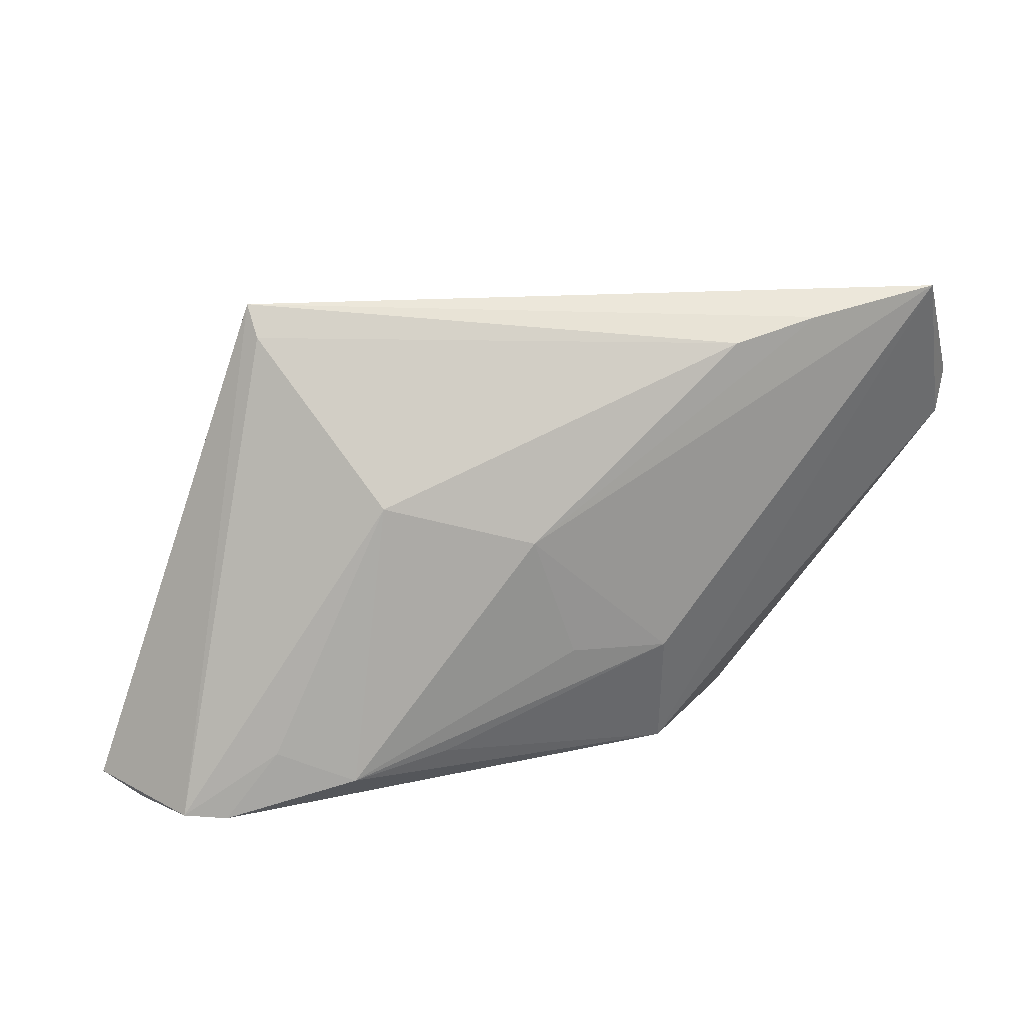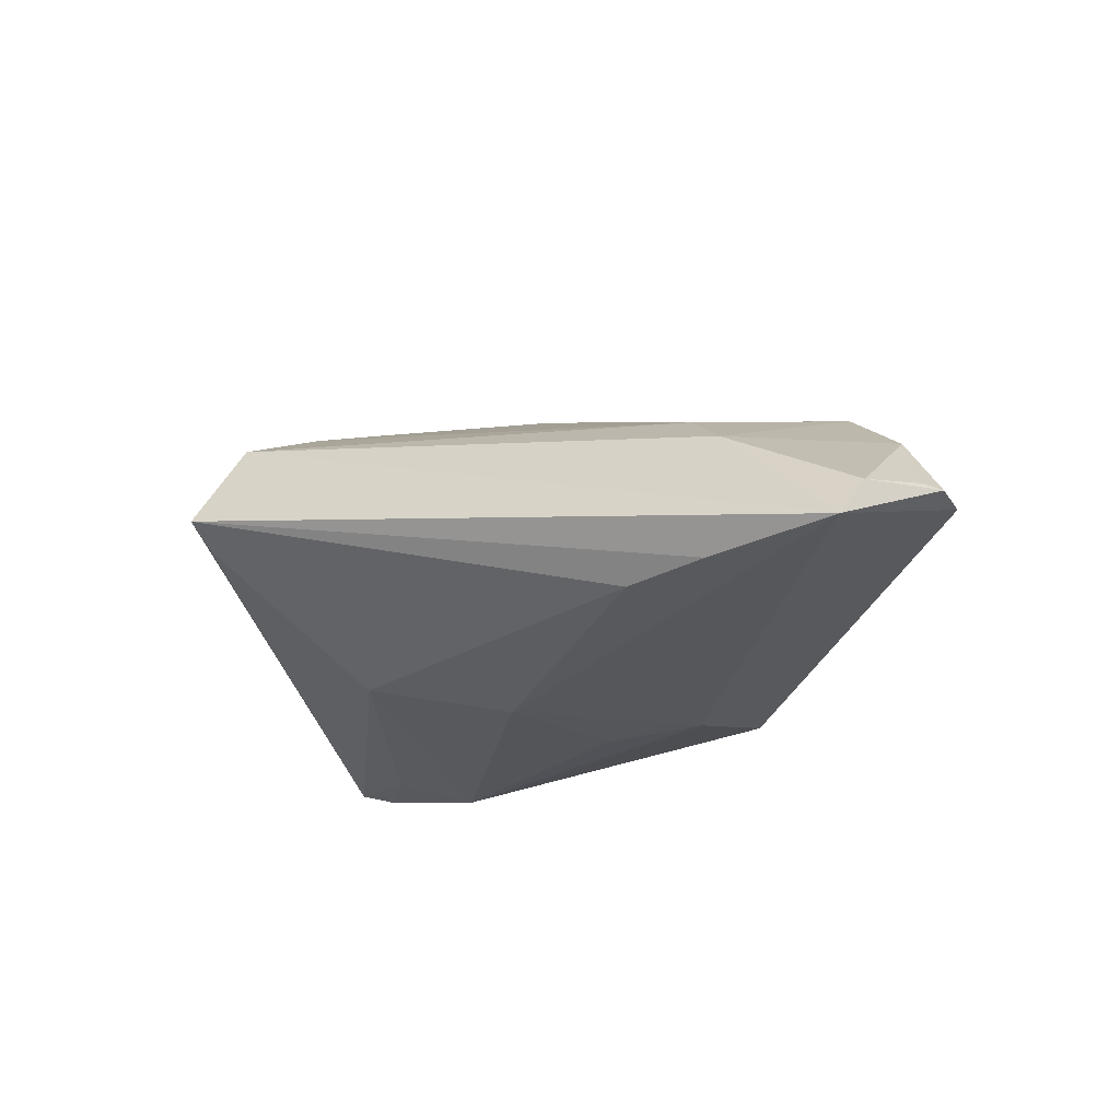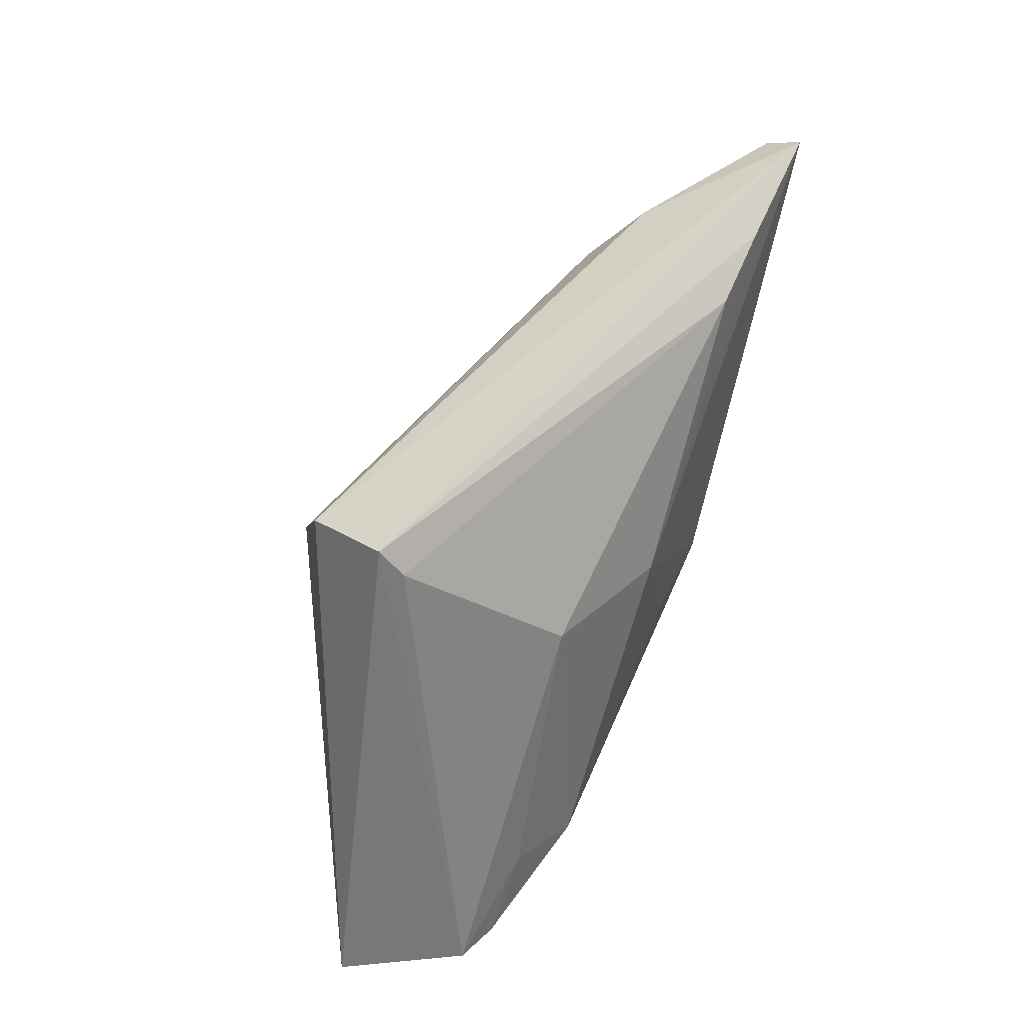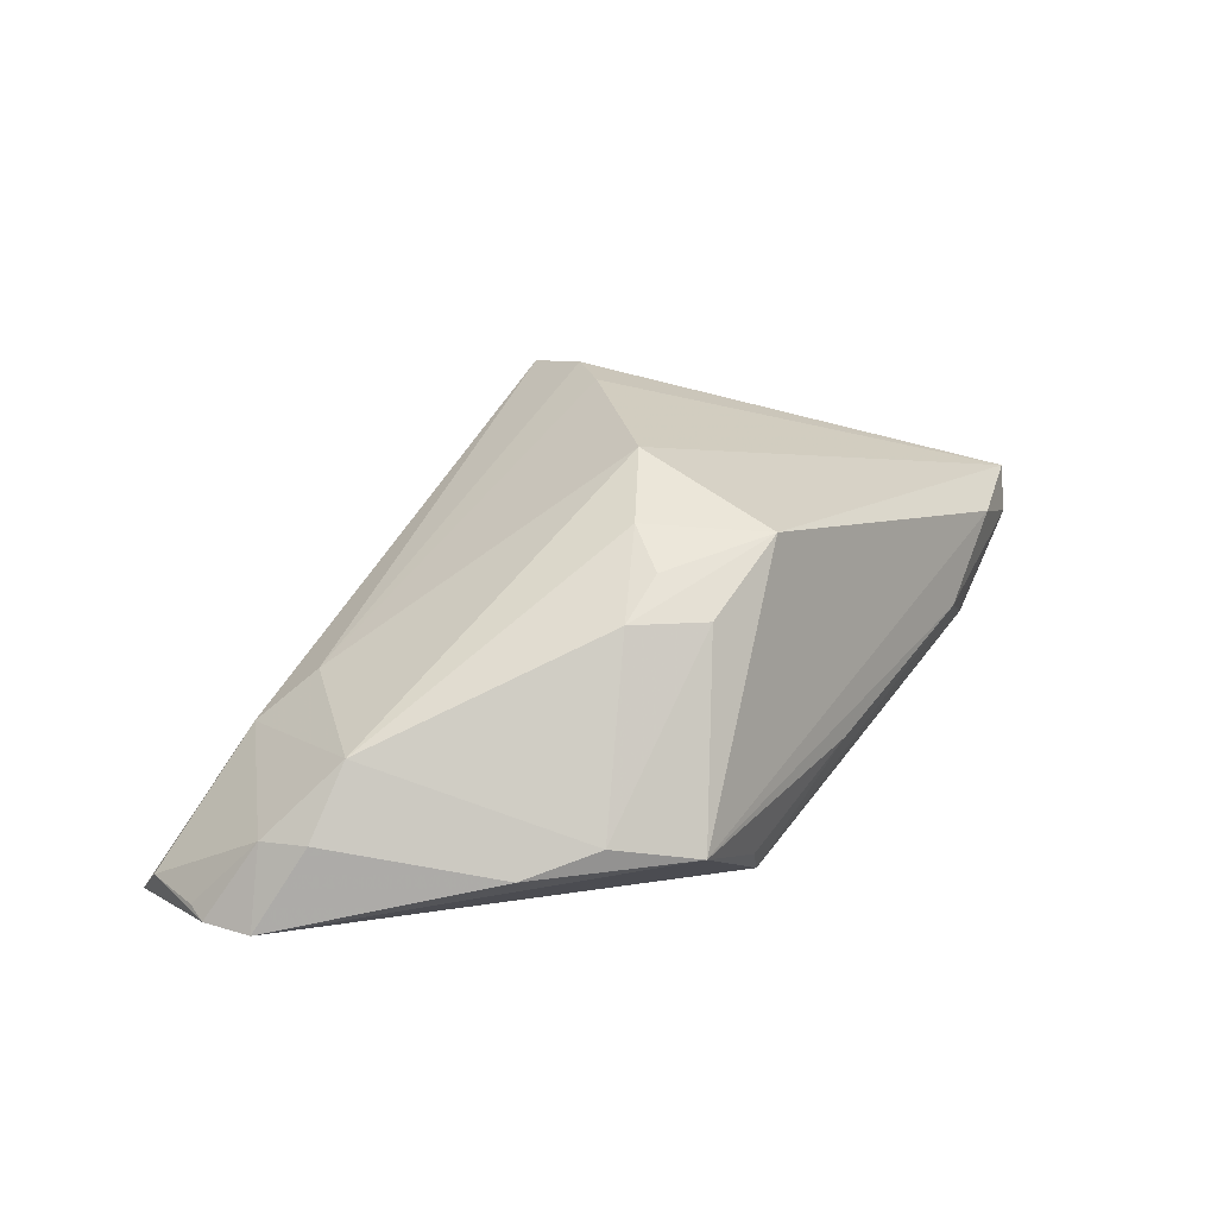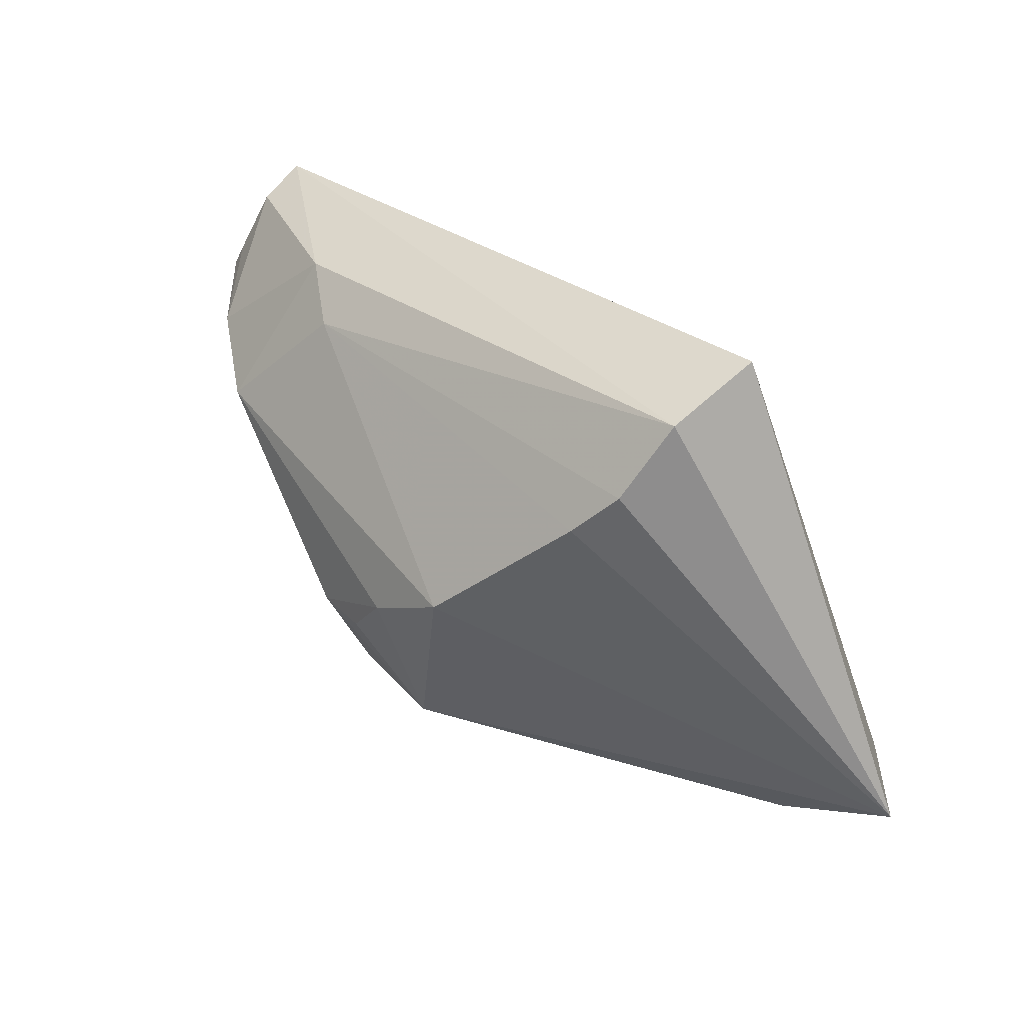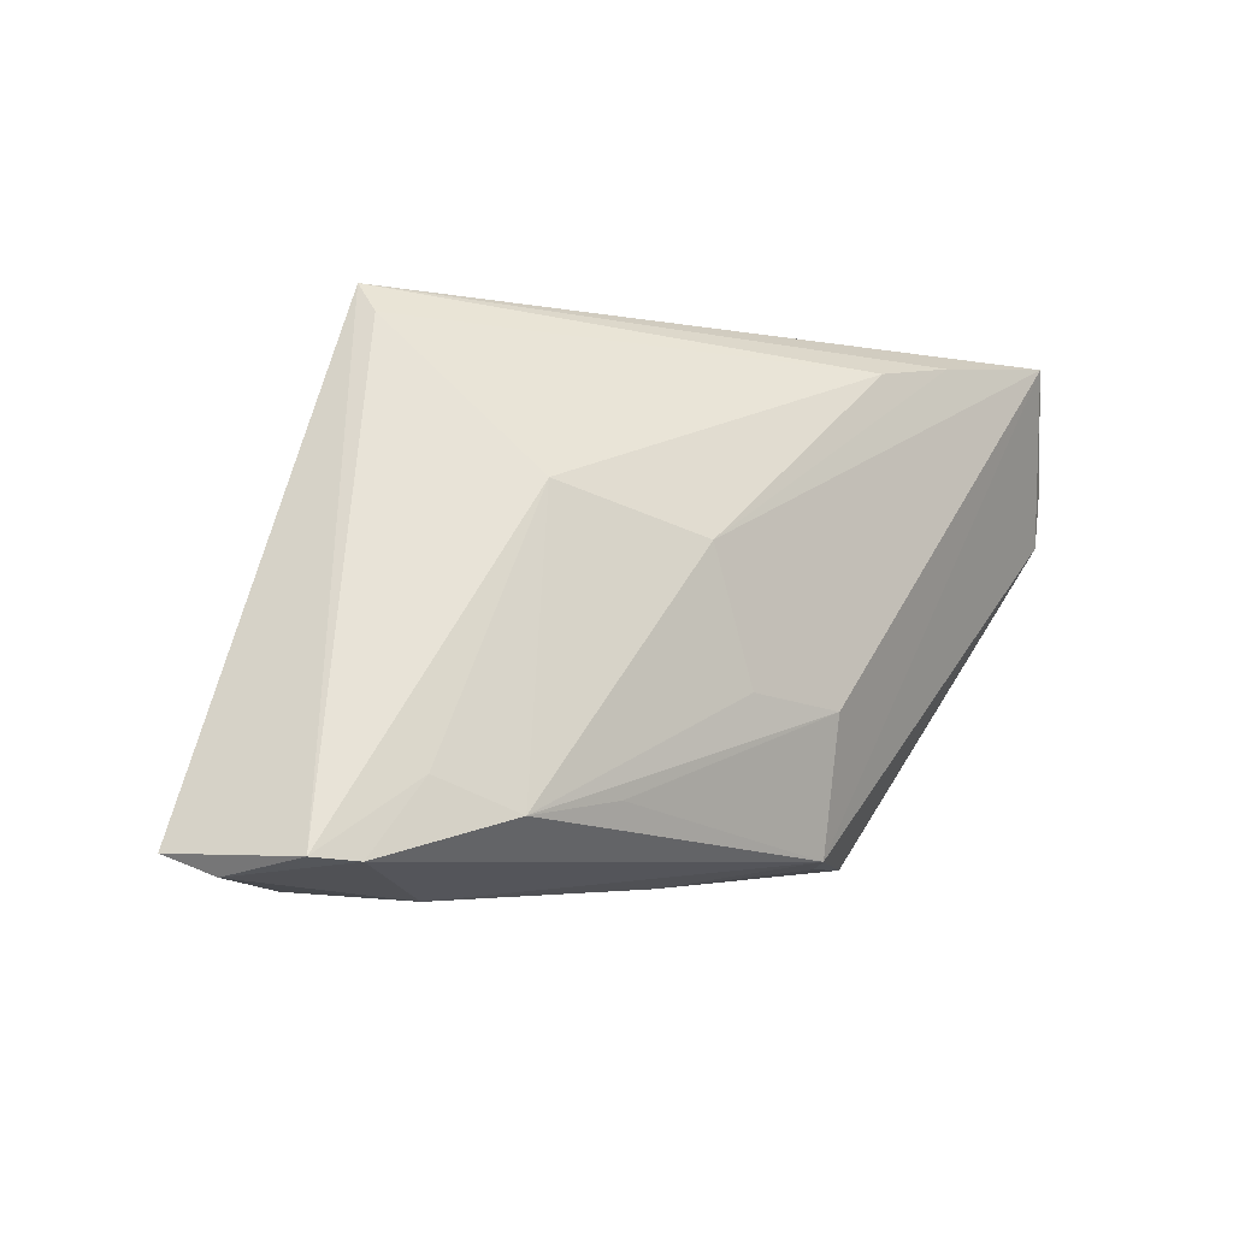
<metadata>
{"format":"obj","ext":"obj","renderer":"f3d","projection":"perspective","resolution":1024,"background":"white","views":[{"elev":23.3,"azim":162.6,"up":"+Y"},{"elev":-24.0,"azim":-151.3,"up":"+Z"},{"elev":52.1,"azim":116.0,"up":"+Y"},{"elev":36.4,"azim":-61.3,"up":"+Z"},{"elev":31.1,"azim":34.5,"up":"+Y"},{"elev":-8.4,"azim":142.7,"up":"+Y"}]}
</metadata>
<code>
v -0.0182 -0.02681 -0.009066
v -0.02925 -0.02637 -0.001166
v -0.03495 0.0269 0.0007314
v -0.05024 0.009047 0.001988
v 0.0244 0.01873 0.01851
v 0.02041 0.01087 -0.01362
v 0.05072 -0.02909 -0.00365
v 0.0003308 -0.02916 -0.00501
v -0.05544 0.02132 -0.007412
v -0.03547 -0.01776 0.001476
v -0.02934 0.02167 0.006245
v -0.03435 0.03008 -0.01485
v -0.01468 -0.01061 -0.01745
v -0.008941 -0.006787 0.02267
v 0.01411 -0.02117 -0.0174
v -0.04184 -0.01074 -0.001069
v 0.03262 0.03254 0.003338
v 0.02875 -0.03096 -0.004062
v 0.04663 -0.02737 -0.01275
v -0.05142 0.01453 0.001264
v 0.019 0.01336 0.02032
v -0.04336 0.008463 0.008921
v 0.02594 -0.02315 -0.01788
v -0.02391 0.02784 -0.01518
v 0.0182 0.00154 -0.01552
v 0.04158 -0.02776 -0.01434
v 0.03506 -0.01942 -0.01499
v 0.002813 0.005851 -0.01788
v 0.03208 0.02904 0.0006921
v -0.01594 -0.02619 -0.01324
v -0.002404 -0.009454 -0.01788
v -0.05699 0.01867 -0.007469
v -0.05202 0.02913 -0.009449
v -0.0565 0.01278 -0.007163
v 0.001838 -0.001501 0.02477
v 0.04092 -0.03005 0.00239
v -0.05038 0.03254 -0.01436
v 0.05499 -0.02683 0.0001896
v -0.01396 -0.01217 0.02103
v -0.02085 -0.012 0.0186
v 0.02876 0.02762 0.01402
v -0.002309 -0.02062 0.02202
v -0.01481 -0.01925 0.01771
f 20 22 3
f 11 41 3
f 3 22 11
f 38 42 36
f 30 18 8
f 37 30 34
f 3 41 37
f 4 20 34
f 22 20 4
f 2 36 42
f 34 30 2
f 18 36 2
f 2 8 18
f 39 40 42
f 35 11 22
f 35 42 38
f 17 37 41
f 17 41 38
f 42 40 43
f 43 2 42
f 30 8 1
f 1 2 30
f 8 2 1
f 10 40 22
f 22 4 10
f 10 43 40
f 2 43 10
f 22 40 14
f 40 39 14
f 14 35 22
f 14 39 42
f 42 35 14
f 41 11 5
f 38 41 5
f 26 18 30
f 30 23 26
f 32 37 34
f 34 20 32
f 20 9 32
f 3 37 33
f 33 9 20
f 37 32 33
f 33 32 9
f 33 20 3
f 12 17 24
f 37 17 12
f 16 4 34
f 16 10 4
f 34 2 16
f 2 10 16
f 11 35 21
f 21 5 11
f 21 35 38
f 38 5 21
f 23 31 28
f 24 6 28
f 28 12 24
f 37 12 28
f 30 37 13
f 37 28 13
f 13 28 31
f 13 31 23
f 7 36 18
f 18 26 7
f 38 36 7
f 24 17 29
f 29 6 24
f 27 26 23
f 23 6 27
f 25 6 23
f 23 28 25
f 25 28 6
f 15 23 30
f 30 13 15
f 15 13 23
f 38 7 19
f 19 7 26
f 19 17 38
f 19 29 17
f 6 29 19
f 26 27 19
f 19 27 6

</code>
